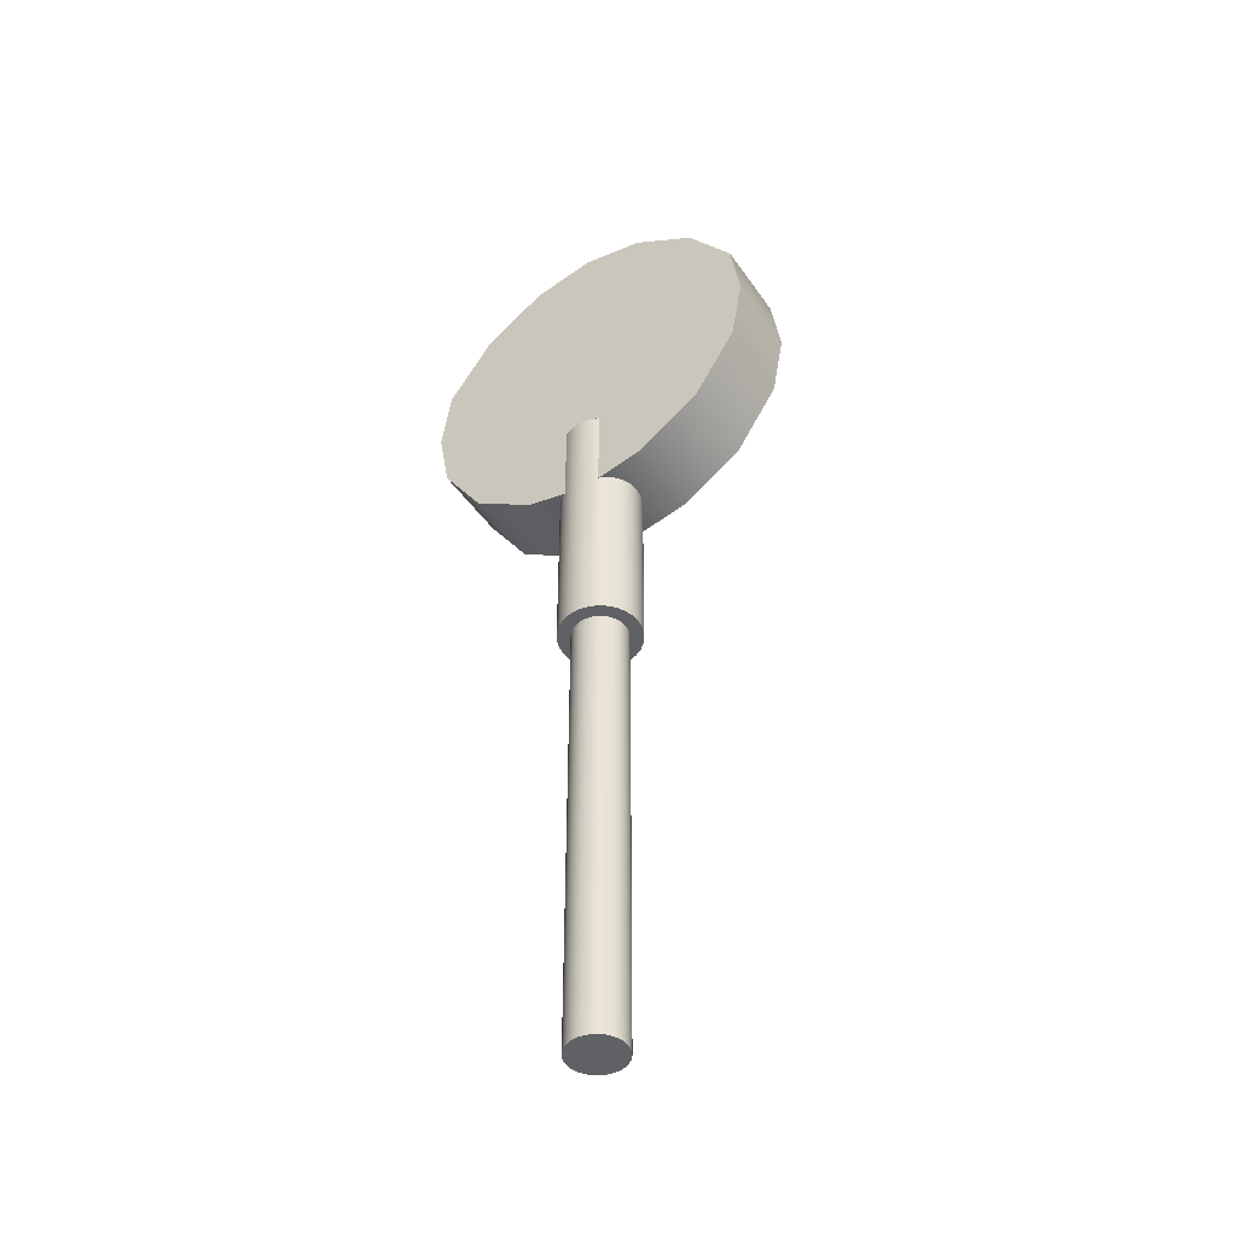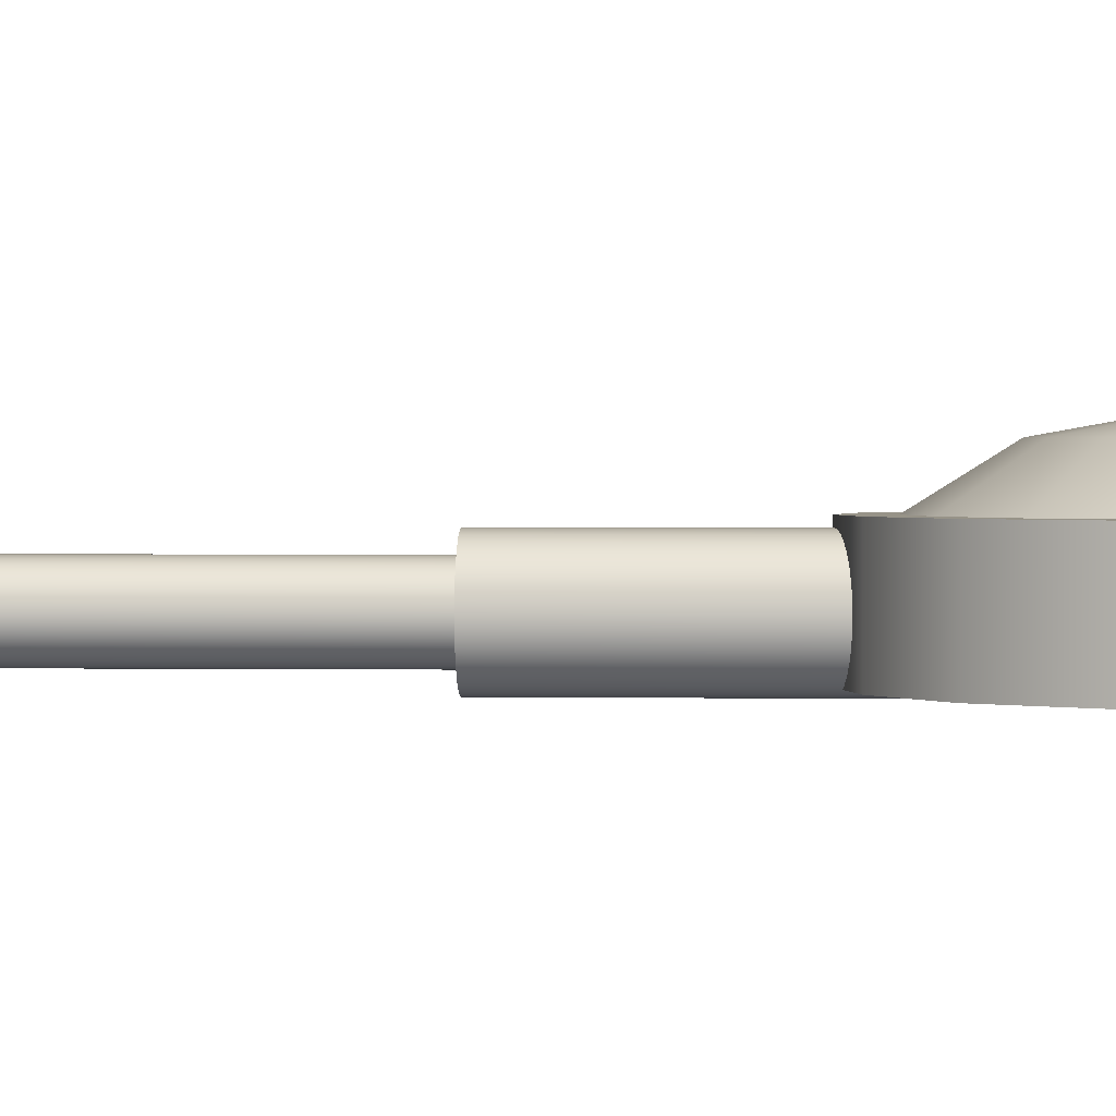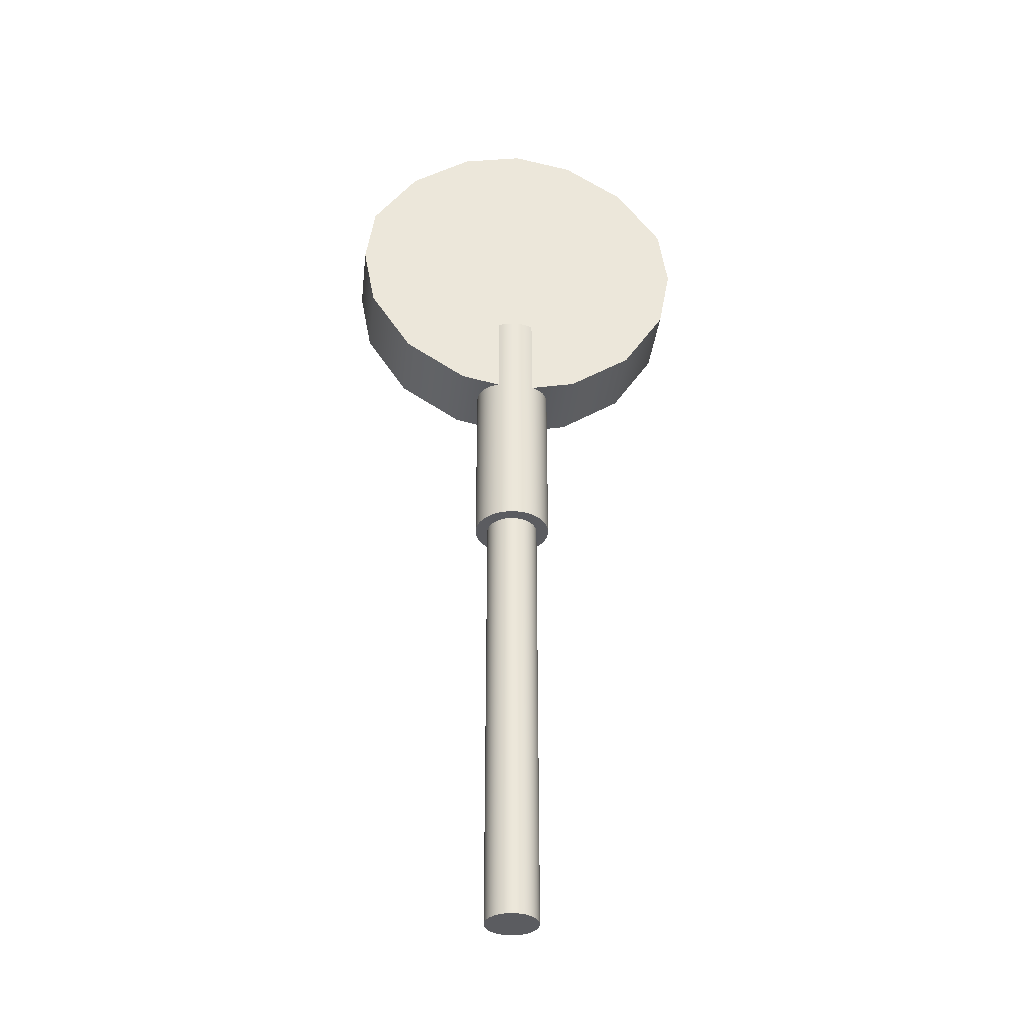
<metadata>
{"format":"obj","ext":"obj","renderer":"f3d","projection":"perspective","resolution":1024,"background":"white","views":[{"elev":-46.2,"azim":-147.2,"up":"+Y"},{"elev":1.4,"azim":93.5,"up":"+Z"},{"elev":-35.3,"azim":173.5,"up":"+Y"}]}
</metadata>
<code>
o Cube.003
v -0.02215 -0.2163 0.08185
v -0.02215 -0.05547 0.08185
v -0.02168 -0.2163 0.07717
v -0.02168 -0.05547 0.07717
v -0.02032 -0.2163 0.07267
v -0.02032 -0.05547 0.07267
v -0.0181 -0.2163 0.06852
v -0.0181 -0.05547 0.06852
v -0.01512 -0.2163 0.06488
v -0.01512 -0.05547 0.06488
v -0.01148 -0.2163 0.06189
v -0.01148 -0.05547 0.06189
v -0.00733 -0.2163 0.05968
v -0.00733 -0.05547 0.05968
v -0.002828 -0.2163 0.05831
v -0.002828 -0.05547 0.05831
v 0.001854 -0.2163 0.05785
v 0.001854 -0.05547 0.05785
v 0.006536 -0.2163 0.05831
v 0.006536 -0.05547 0.05831
v 0.01104 -0.2163 0.05968
v 0.01104 -0.05547 0.05968
v 0.01519 -0.2163 0.06189
v 0.01519 -0.05547 0.06189
v 0.01882 -0.2163 0.06488
v 0.01882 -0.05547 0.06488
v 0.02181 -0.2163 0.06852
v 0.02181 -0.05547 0.06852
v 0.02403 -0.2163 0.07267
v 0.02403 -0.05547 0.07267
v 0.02539 -0.2163 0.07717
v 0.02539 -0.05547 0.07717
v 0.02585 -0.2163 0.08185
v 0.02585 -0.05547 0.08185
v 0.02539 -0.2163 0.08653
v 0.02539 -0.05547 0.08653
v 0.02403 -0.2163 0.09103
v 0.02403 -0.05547 0.09103
v 0.02181 -0.2163 0.09518
v 0.02181 -0.05547 0.09518
v 0.01882 -0.2163 0.09882
v 0.01882 -0.05547 0.09882
v 0.01519 -0.2163 0.1018
v 0.01519 -0.05547 0.1018
v 0.01104 -0.2163 0.104
v 0.01104 -0.05547 0.104
v 0.006536 -0.2163 0.1054
v 0.006536 -0.05547 0.1054
v 0.001854 -0.2163 0.1058
v 0.001854 -0.05547 0.1058
v -0.002828 -0.2163 0.1054
v -0.002828 -0.05547 0.1054
v -0.00733 -0.2163 0.104
v -0.00733 -0.05547 0.104
v -0.01148 -0.2163 0.1018
v -0.01148 -0.05547 0.1018
v -0.01512 -0.2163 0.09882
v -0.01512 -0.05547 0.09882
v -0.0181 -0.2163 0.09518
v -0.0181 -0.05547 0.09518
v -0.02032 -0.2163 0.09103
v -0.02032 -0.05547 0.09103
v -0.02168 -0.2163 0.08653
v -0.02168 -0.05547 0.08653
v -0.01439 -0.2163 0.08185
v -0.01408 -0.2163 0.07868
v -0.01316 -0.2163 0.07563
v -0.01166 -0.2163 0.07282
v -0.009634 -0.2163 0.07036
v -0.007172 -0.2163 0.06834
v -0.004363 -0.2163 0.06684
v -0.001315 -0.2163 0.06592
v 0.001854 -0.2163 0.0656
v 0.005024 -0.2163 0.06592
v 0.008072 -0.2163 0.06684
v 0.01088 -0.2163 0.06834
v 0.01334 -0.2163 0.07036
v 0.01536 -0.2163 0.07282
v 0.01687 -0.2163 0.07563
v 0.01779 -0.2163 0.07868
v 0.0181 -0.2163 0.08185
v 0.01779 -0.2163 0.08502
v 0.01687 -0.2163 0.08807
v 0.01536 -0.2163 0.09088
v 0.01334 -0.2163 0.09334
v 0.01088 -0.2163 0.09536
v 0.008072 -0.2163 0.09686
v 0.005024 -0.2163 0.09778
v 0.001854 -0.2163 0.0981
v -0.001315 -0.2163 0.09778
v -0.004363 -0.2163 0.09686
v -0.007172 -0.2163 0.09536
v -0.009634 -0.2163 0.09334
v -0.01166 -0.2163 0.09088
v -0.01316 -0.2163 0.08807
v -0.01408 -0.2163 0.08502
v -0.01439 -0.4901 0.08185
v -0.01408 -0.4901 0.07868
v -0.01316 -0.4901 0.07563
v -0.01166 -0.4901 0.07282
v -0.009634 -0.4901 0.07036
v -0.007172 -0.4901 0.06834
v -0.004363 -0.4901 0.06684
v -0.001315 -0.4901 0.06592
v 0.001854 -0.4901 0.0656
v 0.005024 -0.4901 0.06592
v 0.008072 -0.4901 0.06684
v 0.01088 -0.4901 0.06834
v 0.01334 -0.4901 0.07036
v 0.01536 -0.4901 0.07282
v 0.01687 -0.4901 0.07563
v 0.01779 -0.4901 0.07868
v 0.0181 -0.4901 0.08185
v 0.01779 -0.4901 0.08502
v 0.01687 -0.4901 0.08807
v 0.01536 -0.4901 0.09088
v 0.01334 -0.4901 0.09334
v 0.01088 -0.4901 0.09536
v 0.008072 -0.4901 0.09686
v 0.005024 -0.4901 0.09778
v 0.001854 -0.4901 0.0981
v -0.001315 -0.4901 0.09778
v -0.004363 -0.4901 0.09686
v -0.007172 -0.4901 0.09536
v -0.009634 -0.4901 0.09334
v -0.01166 -0.4901 0.09088
v -0.01316 -0.4901 0.08807
v -0.01408 -0.4901 0.08502
v -0.07601 -0.07861 0.0609
v -0.07601 -0.07861 0.1095
v -0.07601 0.07915 0.0609
v -0.07601 0.07915 0.1095
v -0.05744 0.000537 0.1311
v -0.1095 0.001052 0.0609
v -0.1095 0.001052 0.1095
v -0.09051 0.00095 0.1095
v -0.06523 0.06193 0.1095
v -0.06523 -0.06126 0.1095
v -0.04157 0.03883 0.1311
v -0.04157 -0.03852 0.1311
v -0.038 0.104 0.0609
v -0.05701 0.001165 0.0609
v -0.038 -0.1037 0.1095
v -0.038 0.104 0.1095
v -0.038 -0.1037 0.0609
v -0.03553 -0.08406 0.1095
v -0.03553 0.08135 0.1095
v -0.0237 -0.05284 0.1311
v -0.03163 0.000604 0.1364
v -0.0237 0.05102 0.1311
v -0.1019 -0.03878 0.0609
v -0.1019 -0.03878 0.1095
v -0.08377 -0.03015 0.1095
v -0.0554 -0.01899 0.1311
v -0.03357 -0.02612 0.1364
v -0.05444 -0.05127 0.0609
v -0.1038 0.0401 0.1095
v -0.1038 0.0401 0.0609
v -0.08533 0.03144 0.1095
v -0.05697 0.01968 0.1311
v -0.03513 0.02581 0.1364
v -0.05628 0.05258 0.0609
v 0.07601 -0.07861 0.0609
v 0.07601 -0.07861 0.1095
v 0.07601 0.07915 0.0609
v 0.07601 0.07915 0.1095
v 0 0.001052 0.0609
v 0.05744 0.000537 0.1311
v 0.1095 0.001052 0.0609
v 0.1095 0.001052 0.1095
v 0 0.1119 0.1095
v 0 0.1119 0.0609
v 0 -0.1119 0.1095
v 0 -0.1119 0.0609
v 0.09051 0.00095 0.1095
v 0.06523 0.06193 0.1095
v 0.06523 -0.06126 0.1095
v 0 0.08748 0.1095
v 0 -0.09322 0.1095
v 0.04157 0.03883 0.1311
v 0.04157 -0.03852 0.1311
v 0 0.05487 0.1311
v 0 0.000537 0.1364
v 0 -0.05859 0.1311
v 0.038 0.104 0.0609
v 0.05701 0.001165 0.0609
v 0.038 -0.1037 0.1095
v 0.038 0.104 0.1095
v 0.038 -0.1037 0.0609
v 0.03553 -0.08406 0.1095
v 0.03553 0.08135 0.1095
v 0.0237 -0.05284 0.1311
v 0.03163 0.000604 0.1364
v 0.0237 0.05102 0.1311
v 0.1019 -0.03878 0.0609
v 0.1019 -0.03878 0.1095
v 0 -0.05544 0.0609
v 0.08377 -0.03015 0.1095
v 0.0554 -0.01899 0.1311
v 0 -0.02902 0.1364
v 0.03357 -0.02612 0.1364
v 0.05444 -0.05127 0.0609
v 0.1038 0.0401 0.1095
v 0.1038 0.0401 0.0609
v 0 0.05646 0.0609
v 0.08533 0.03144 0.1095
v 0.05697 0.01968 0.1311
v 0 0.0277 0.1364
v 0.03513 0.02581 0.1364
v 0.05628 0.05258 0.0609
v -0.02215 -0.2163 0.08185
v -0.02168 -0.2163 0.07717
v -0.02168 -0.05547 0.07717
v -0.02215 -0.05547 0.08185
v -0.02032 -0.2163 0.07267
v -0.02032 -0.05547 0.07267
v -0.0181 -0.2163 0.06852
v -0.0181 -0.05547 0.06852
v -0.01512 -0.2163 0.06488
v -0.01512 -0.05547 0.06488
v -0.01148 -0.2163 0.06189
v -0.01148 -0.05547 0.06189
v -0.00733 -0.2163 0.05968
v -0.00733 -0.05547 0.05968
v -0.002828 -0.2163 0.05831
v -0.002828 -0.05547 0.05831
v 0.001854 -0.2163 0.05785
v 0.001854 -0.05547 0.05785
v 0.006536 -0.2163 0.05831
v 0.006536 -0.05547 0.05831
v 0.01104 -0.2163 0.05968
v 0.01104 -0.05547 0.05968
v 0.01519 -0.2163 0.06189
v 0.01519 -0.05547 0.06189
v 0.01882 -0.2163 0.06488
v 0.01882 -0.05547 0.06488
v 0.02181 -0.2163 0.06852
v 0.02181 -0.05547 0.06852
v 0.02403 -0.2163 0.07267
v 0.02403 -0.05547 0.07267
v 0.02539 -0.2163 0.07717
v 0.02539 -0.05547 0.07717
v 0.02585 -0.2163 0.08185
v 0.02585 -0.05547 0.08185
v 0.02539 -0.2163 0.08653
v 0.02539 -0.05547 0.08653
v 0.02403 -0.2163 0.09103
v 0.02403 -0.05547 0.09103
v 0.02181 -0.2163 0.09518
v 0.02181 -0.05547 0.09518
v 0.01882 -0.2163 0.09882
v 0.01882 -0.05547 0.09882
v 0.01519 -0.2163 0.1018
v 0.01519 -0.05547 0.1018
v 0.01104 -0.2163 0.104
v 0.01104 -0.05547 0.104
v 0.006536 -0.2163 0.1054
v 0.006536 -0.05547 0.1054
v 0.001854 -0.2163 0.1058
v 0.001854 -0.05547 0.1058
v -0.002828 -0.2163 0.1054
v -0.002828 -0.05547 0.1054
v -0.00733 -0.2163 0.104
v -0.00733 -0.05547 0.104
v -0.01148 -0.2163 0.1018
v -0.01148 -0.05547 0.1018
v -0.01512 -0.2163 0.09882
v -0.01512 -0.05547 0.09882
v -0.0181 -0.2163 0.09518
v -0.0181 -0.05547 0.09518
v -0.02032 -0.2163 0.09103
v -0.02032 -0.05547 0.09103
v -0.02168 -0.2163 0.08653
v -0.02168 -0.05547 0.08653
v -0.01439 -0.2163 0.08185
v -0.01408 -0.2163 0.07868
v -0.01316 -0.2163 0.07563
v -0.01166 -0.2163 0.07282
v -0.009634 -0.2163 0.07036
v -0.007172 -0.2163 0.06834
v -0.004363 -0.2163 0.06684
v -0.001315 -0.2163 0.06592
v 0.001854 -0.2163 0.0656
v 0.005024 -0.2163 0.06592
v 0.008072 -0.2163 0.06684
v 0.01088 -0.2163 0.06834
v 0.01334 -0.2163 0.07036
v 0.01536 -0.2163 0.07282
v 0.01687 -0.2163 0.07563
v 0.01779 -0.2163 0.07868
v 0.0181 -0.2163 0.08185
v 0.01779 -0.2163 0.08502
v 0.01687 -0.2163 0.08807
v 0.01536 -0.2163 0.09088
v 0.01334 -0.2163 0.09334
v 0.01088 -0.2163 0.09536
v 0.008072 -0.2163 0.09686
v 0.005024 -0.2163 0.09778
v 0.001854 -0.2163 0.0981
v -0.001315 -0.2163 0.09778
v -0.004363 -0.2163 0.09686
v -0.007172 -0.2163 0.09536
v -0.009634 -0.2163 0.09334
v -0.01166 -0.2163 0.09088
v -0.01316 -0.2163 0.08807
v -0.01408 -0.2163 0.08502
v -0.01439 -0.4901 0.08185
v -0.01408 -0.4901 0.07868
v -0.01316 -0.4901 0.07563
v -0.01166 -0.4901 0.07282
v -0.009634 -0.4901 0.07036
v -0.007172 -0.4901 0.06834
v -0.004363 -0.4901 0.06684
v -0.001315 -0.4901 0.06592
v 0.001854 -0.4901 0.0656
v 0.005024 -0.4901 0.06592
v 0.008072 -0.4901 0.06684
v 0.01088 -0.4901 0.06834
v 0.01334 -0.4901 0.07036
v 0.01536 -0.4901 0.07282
v 0.01687 -0.4901 0.07563
v 0.01779 -0.4901 0.07868
v 0.0181 -0.4901 0.08185
v 0.01779 -0.4901 0.08502
v 0.01687 -0.4901 0.08807
v 0.01536 -0.4901 0.09088
v 0.01334 -0.4901 0.09334
v 0.01088 -0.4901 0.09536
v 0.008072 -0.4901 0.09686
v 0.005024 -0.4901 0.09778
v 0.001854 -0.4901 0.0981
v -0.001315 -0.4901 0.09778
v -0.004363 -0.4901 0.09686
v -0.007172 -0.4901 0.09536
v -0.009634 -0.4901 0.09334
v -0.01166 -0.4901 0.09088
v -0.01316 -0.4901 0.08807
v -0.01408 -0.4901 0.08502
v -0.1038 0.0401 0.1095
v -0.07601 0.07915 0.1095
v -0.1019 -0.03878 0.0609
v -0.07601 -0.07861 0.0609
v -0.1019 -0.03878 0.1095
v -0.1095 0.001052 0.1095
v -0.038 0.104 0.0609
v -0.07601 0.07915 0.0609
v -0.038 -0.1037 0.1095
v -0.07601 -0.07861 0.1095
v -0.038 0.104 0.1095
v 0 0.1119 0.1095
v -0.1038 0.0401 0.0609
v -0.1095 0.001052 0.0609
v -0.038 -0.1037 0.0609
v 0 -0.1119 0.0609
v -0.08533 0.03144 0.1095
v -0.06523 0.06193 0.1095
v -0.08377 -0.03015 0.1095
v -0.09051 0.00095 0.1095
v -0.03553 -0.08406 0.1095
v -0.06523 -0.06126 0.1095
v -0.03553 0.08135 0.1095
v 0 0.08748 0.1095
v 0 0.1119 0.0609
v 0 -0.1119 0.1095
v 0 -0.09322 0.1095
v 0.1038 0.0401 0.1095
v 0.07601 0.07915 0.1095
v 0.1019 -0.03878 0.0609
v 0.07601 -0.07861 0.0609
v 0.1019 -0.03878 0.1095
v 0.1095 0.001052 0.1095
v 0.038 0.104 0.0609
v 0.07601 0.07915 0.0609
v 0.038 -0.1037 0.1095
v 0.07601 -0.07861 0.1095
v 0.038 0.104 0.1095
v 0.1038 0.0401 0.0609
v 0.1095 0.001052 0.0609
v 0.038 -0.1037 0.0609
v 0.08533 0.03144 0.1095
v 0.06523 0.06193 0.1095
v 0.08377 -0.03015 0.1095
v 0.09051 0.00095 0.1095
v 0.03553 -0.08406 0.1095
v 0.06523 -0.06126 0.1095
v 0.03553 0.08135 0.1095
f 2 4 3
f 4 6 5
f 6 8 7
f 8 10 9
f 10 12 11
f 12 14 13
f 14 16 15
f 16 18 17
f 18 20 19
f 20 22 21
f 22 24 23
f 23 24 26
f 26 28 27
f 28 30 29
f 30 32 31
f 32 34 33
f 34 36 35
f 36 38 37
f 38 40 39
f 40 42 41
f 42 44 43
f 44 46 45
f 46 48 47
f 47 48 50
f 50 52 51
f 52 54 53
f 54 56 55
f 56 58 57
f 58 60 59
f 60 62 61
f 213 262 246
f 274 2 1
f 62 274 63
f 211 65 96
f 306 275 307
f 251 253 86
f 229 231 75
f 257 259 89
f 215 67 66
f 235 237 78
f 265 92 91
f 221 70 69
f 241 243 81
f 271 95 94
f 247 249 84
f 212 66 65
f 227 73 72
f 253 255 87
f 231 233 76
f 259 261 90
f 217 68 67
f 237 239 79
f 267 93 92
f 243 245 82
f 223 71 70
f 273 96 95
f 249 251 85
f 227 229 74
f 255 257 88
f 233 235 77
f 263 91 90
f 219 69 68
f 239 241 80
f 269 94 93
f 245 247 83
f 225 72 71
f 97 105 113
f 296 328 327
f 285 317 316
f 305 337 336
f 294 326 325
f 283 315 314
f 303 335 334
f 292 324 323
f 281 313 312
f 301 333 332
f 279 311 310
f 290 322 321
f 299 331 330
f 277 309 308
f 288 320 319
f 297 329 328
f 286 318 317
f 306 338 337
f 295 327 326
f 284 316 315
f 304 336 335
f 293 325 324
f 282 314 313
f 302 334 333
f 280 312 311
f 291 323 322
f 299 300 332
f 278 310 309
f 289 321 320
f 298 330 329
f 276 308 307
f 287 319 318
f 132 131 351
f 156 142 167
f 130 129 145
f 135 134 341
f 347 364 179
f 340 137 361
f 345 363 205
f 171 172 141
f 146 365 184
f 356 139 150
f 343 348 360
f 344 136 355
f 161 150 139
f 149 133 154
f 138 140 154
f 358 133 160
f 183 149 155
f 208 182 150
f 362 147 150
f 138 146 148
f 144 141 131
f 346 345 162
f 349 361 178
f 348 347 359
f 143 145 174
f 151 352 142
f 342 151 156
f 200 155 148
f 358 153 154
f 155 154 140
f 344 343 357
f 152 341 129
f 353 156 197
f 158 162 142
f 208 161 149
f 356 159 160
f 149 161 160
f 339 355 137
f 162 205 167
f 157 351 134
f 377 165 166
f 202 197 167
f 189 163 164
f 368 169 170
f 374 384 179
f 386 176 367
f 205 363 372
f 185 172 171
f 190 192 184
f 194 180 381
f 370 382 385
f 380 175 371
f 209 207 180
f 199 168 193
f 199 181 177
f 207 168 383
f 201 193 183
f 208 209 194
f 362 182 194
f 177 181 192
f 165 185 188
f 210 372 373
f 178 386 376
f 375 385 384
f 174 189 187
f 195 202 186
f 369 379 202
f 192 201 200
f 383 168 199
f 181 199 201
f 371 175 382
f 163 368 196
f 379 354 197
f 186 210 204
f 193 209 208
f 381 180 207
f 193 168 207
f 176 380 366
f 167 205 210
f 169 377 203
f 1 2 3
f 3 4 5
f 5 6 7
f 7 8 9
f 9 10 11
f 11 12 13
f 13 14 15
f 15 16 17
f 17 18 19
f 19 20 21
f 21 22 23
f 25 23 26
f 25 26 27
f 27 28 29
f 29 30 31
f 31 32 33
f 33 34 35
f 35 36 37
f 37 38 39
f 39 40 41
f 41 42 43
f 43 44 45
f 45 46 47
f 49 47 50
f 49 50 51
f 51 52 53
f 53 54 55
f 55 56 57
f 57 58 59
f 59 60 61
f 218 216 213
f 213 220 218
f 230 224 222
f 230 228 226
f 234 232 230
f 230 236 234
f 246 240 238
f 246 244 242
f 250 248 246
f 254 252 250
f 258 256 254
f 254 260 258
f 266 264 262
f 270 268 266
f 64 272 270
f 270 214 64
f 222 220 213
f 230 226 224
f 238 236 230
f 246 242 240
f 262 250 246
f 262 260 254
f 213 266 262
f 213 214 270
f 230 222 213
f 246 238 230
f 262 254 250
f 213 270 266
f 246 230 213
f 63 274 1
f 61 62 63
f 273 211 96
f 338 306 307
f 85 251 86
f 74 229 75
f 88 257 89
f 212 215 66
f 77 235 78
f 263 265 91
f 219 221 69
f 80 241 81
f 269 271 94
f 83 247 84
f 211 212 65
f 225 227 72
f 86 253 87
f 75 231 76
f 89 259 90
f 215 217 67
f 78 237 79
f 265 267 92
f 81 243 82
f 221 223 70
f 271 273 95
f 84 249 85
f 73 227 74
f 87 255 88
f 76 233 77
f 261 263 90
f 217 219 68
f 79 239 80
f 267 269 93
f 82 245 83
f 223 225 71
f 127 128 97
f 125 126 127
f 121 124 125
f 121 122 123
f 119 120 121
f 121 118 119
f 115 116 117
f 113 114 115
f 111 112 113
f 109 110 111
f 107 108 109
f 109 106 107
f 101 104 105
f 101 102 103
f 99 100 101
f 101 98 99
f 121 127 97
f 121 123 124
f 117 118 121
f 113 115 117
f 105 111 113
f 105 106 109
f 101 103 104
f 97 98 101
f 121 125 127
f 113 117 121
f 105 109 111
f 97 101 105
f 113 121 97
f 295 296 327
f 284 285 316
f 304 305 336
f 293 294 325
f 282 283 314
f 302 303 334
f 291 292 323
f 280 281 312
f 300 301 332
f 278 279 310
f 289 290 321
f 298 299 330
f 276 277 308
f 287 288 319
f 296 297 328
f 285 286 317
f 305 306 337
f 294 295 326
f 283 284 315
f 303 304 335
f 292 293 324
f 281 282 313
f 301 302 333
f 279 280 311
f 290 291 322
f 331 299 332
f 277 278 309
f 288 289 320
f 297 298 329
f 275 276 307
f 286 287 318
f 157 132 351
f 197 156 167
f 143 130 145
f 152 135 341
f 359 347 179
f 349 340 361
f 162 345 205
f 144 171 141
f 148 146 184
f 147 356 150
f 357 343 360
f 339 344 355
f 160 161 139
f 155 149 154
f 153 138 154
f 159 358 160
f 200 183 155
f 161 208 150
f 182 362 150
f 140 138 148
f 132 144 131
f 158 346 162
f 350 349 178
f 360 348 359
f 173 143 174
f 156 151 142
f 353 342 156
f 184 200 148
f 133 358 154
f 148 155 140
f 136 344 357
f 130 152 129
f 354 353 197
f 352 158 142
f 183 208 149
f 139 356 160
f 133 149 160
f 340 339 137
f 142 162 167
f 135 157 134
f 203 377 166
f 186 202 167
f 187 189 164
f 196 368 170
f 364 374 179
f 376 386 367
f 210 205 372
f 188 185 171
f 365 190 184
f 191 194 381
f 375 370 385
f 366 380 371
f 194 209 180
f 201 199 193
f 198 199 177
f 206 207 383
f 200 201 183
f 182 208 194
f 191 362 194
f 190 177 192
f 166 165 188
f 204 210 373
f 350 178 376
f 374 375 384
f 173 174 187
f 378 195 186
f 195 369 202
f 184 192 200
f 198 383 199
f 192 181 201
f 370 371 382
f 164 163 196
f 202 379 197
f 378 186 204
f 183 193 208
f 206 381 207
f 209 193 207
f 367 176 366
f 186 167 210
f 170 169 203

</code>
